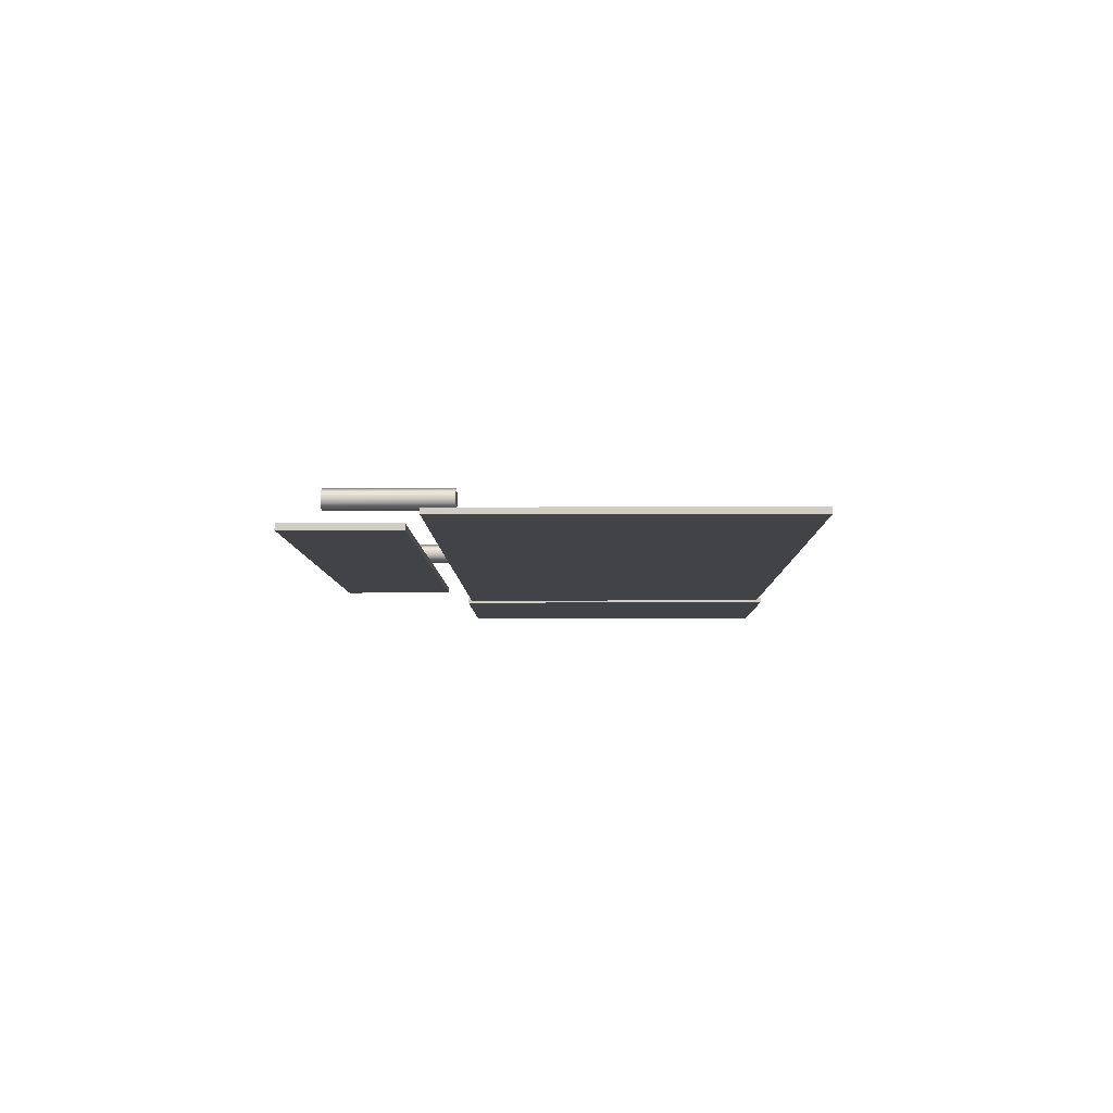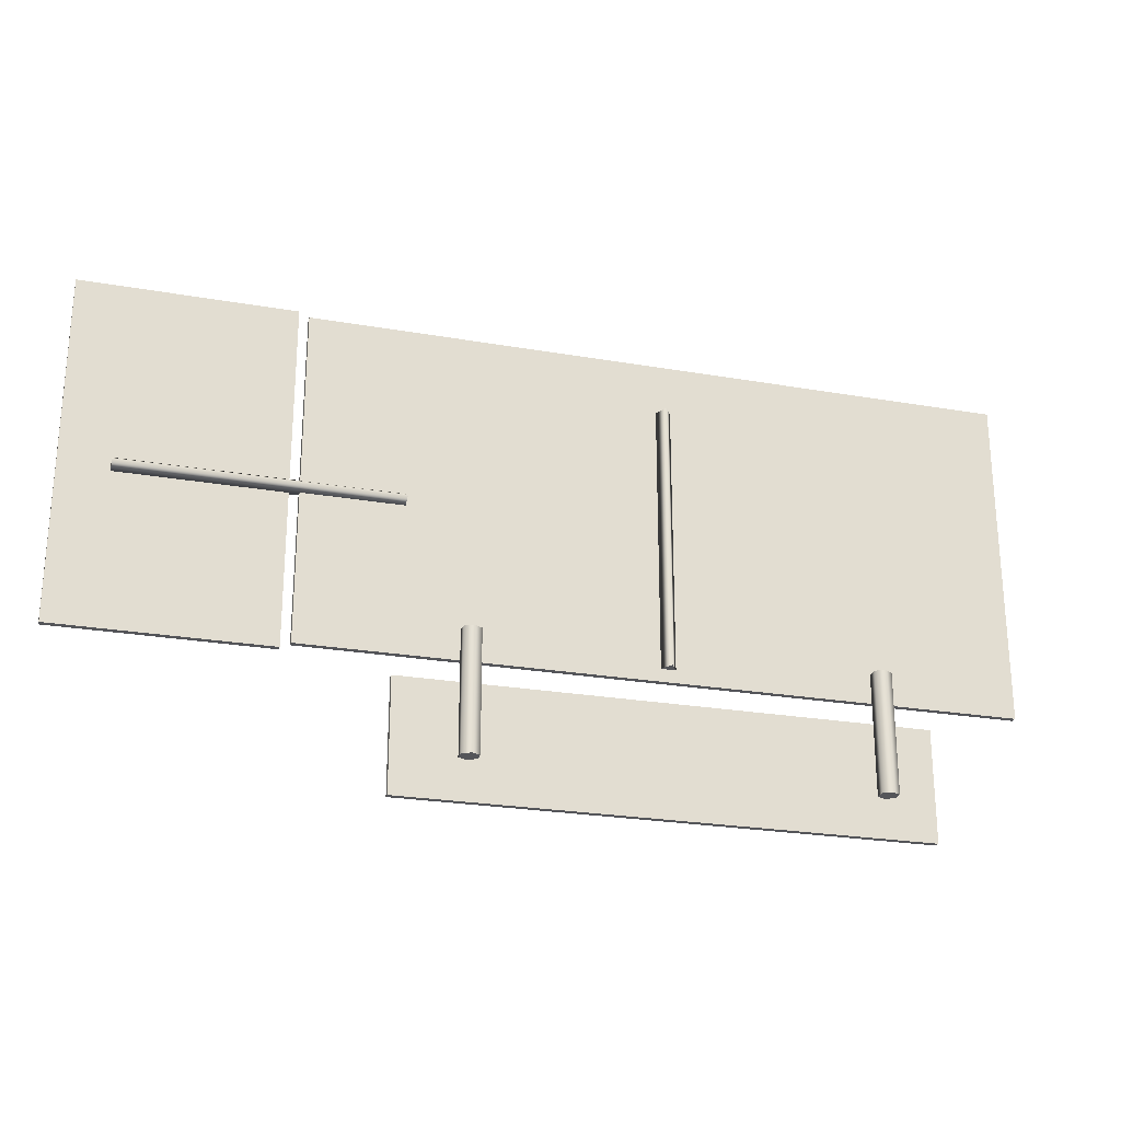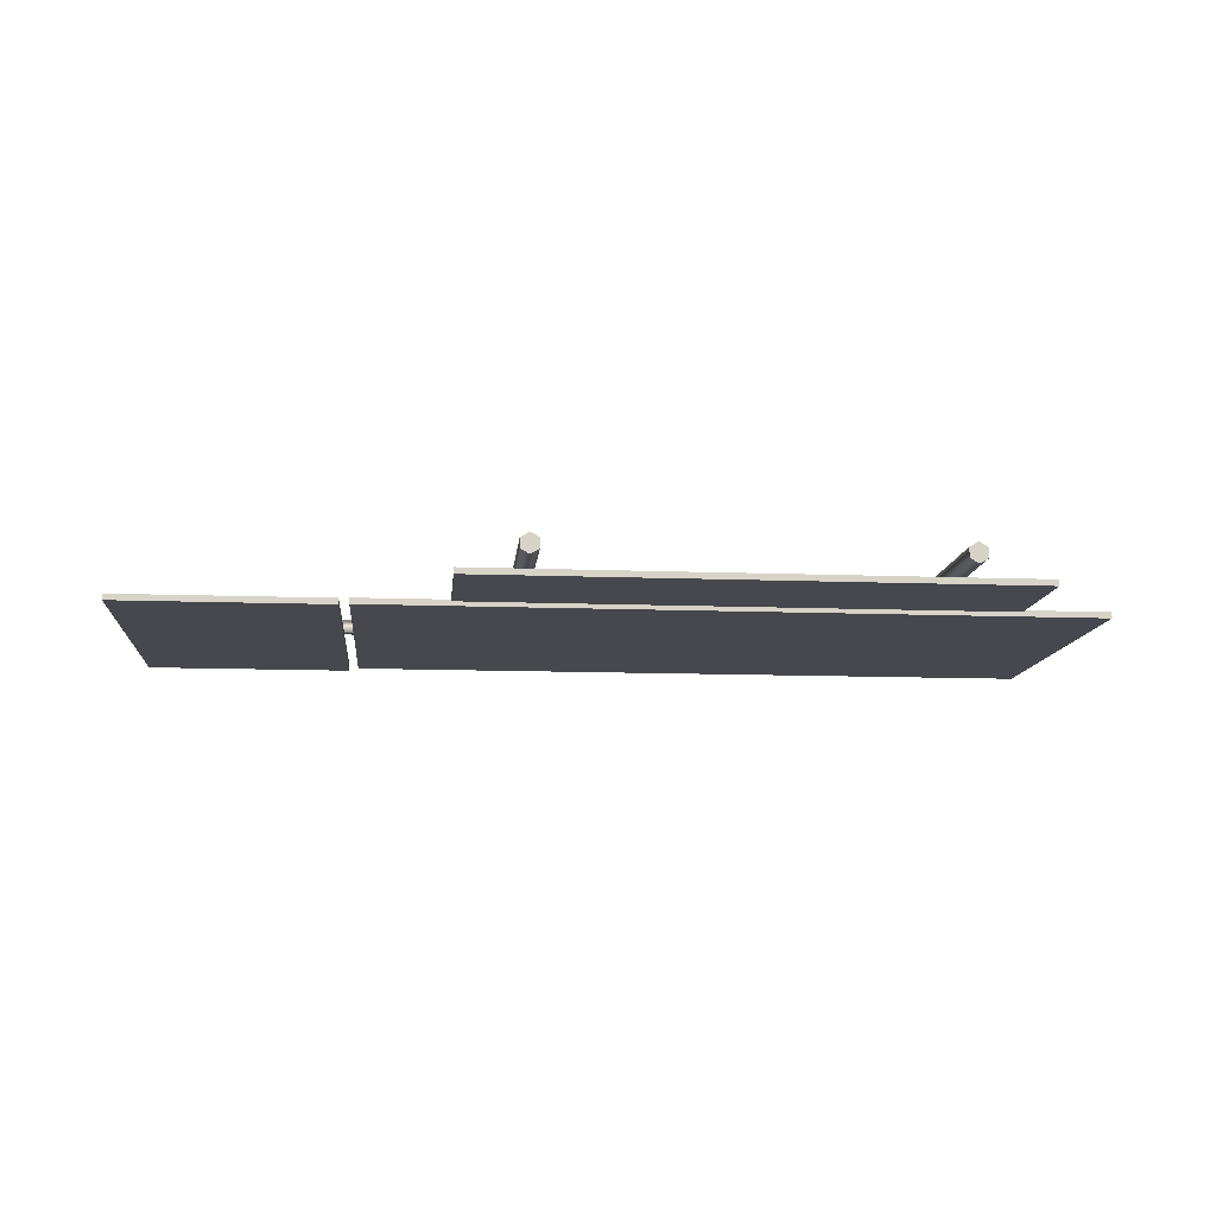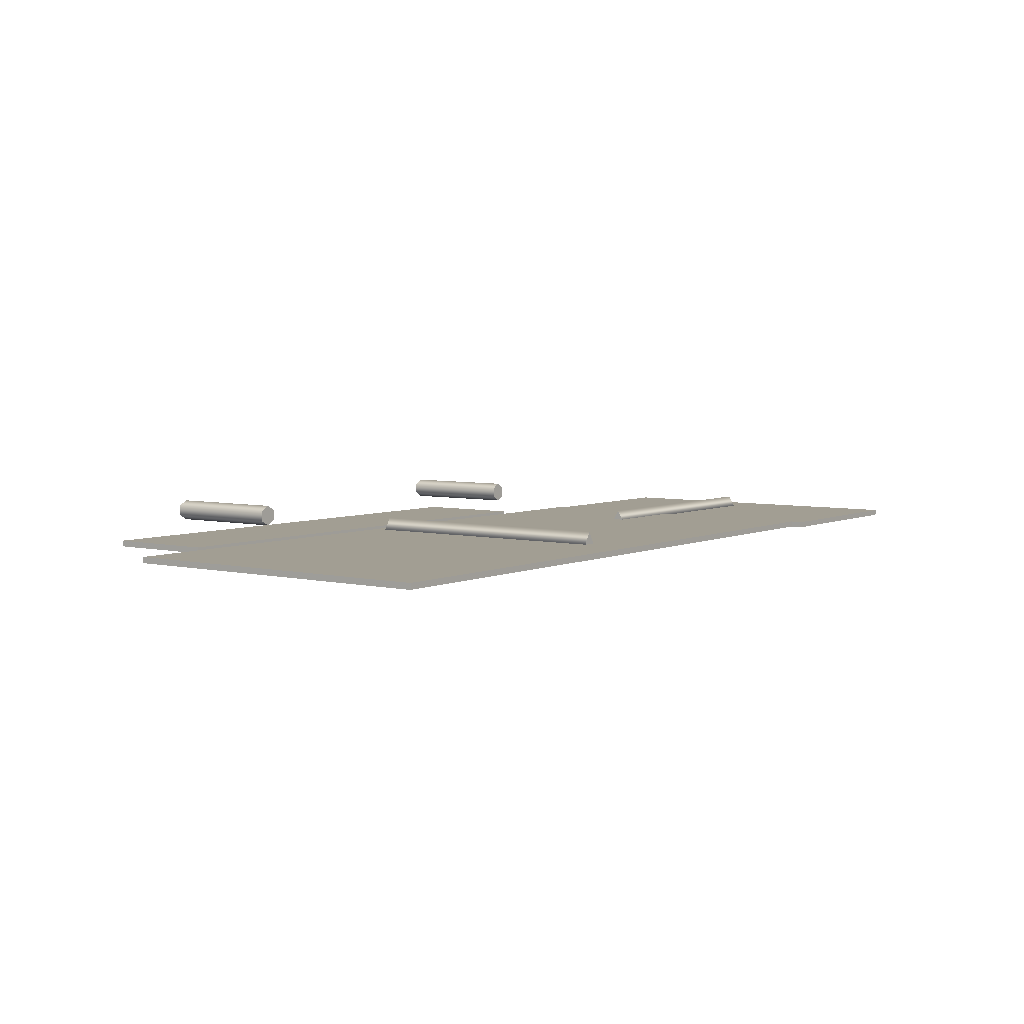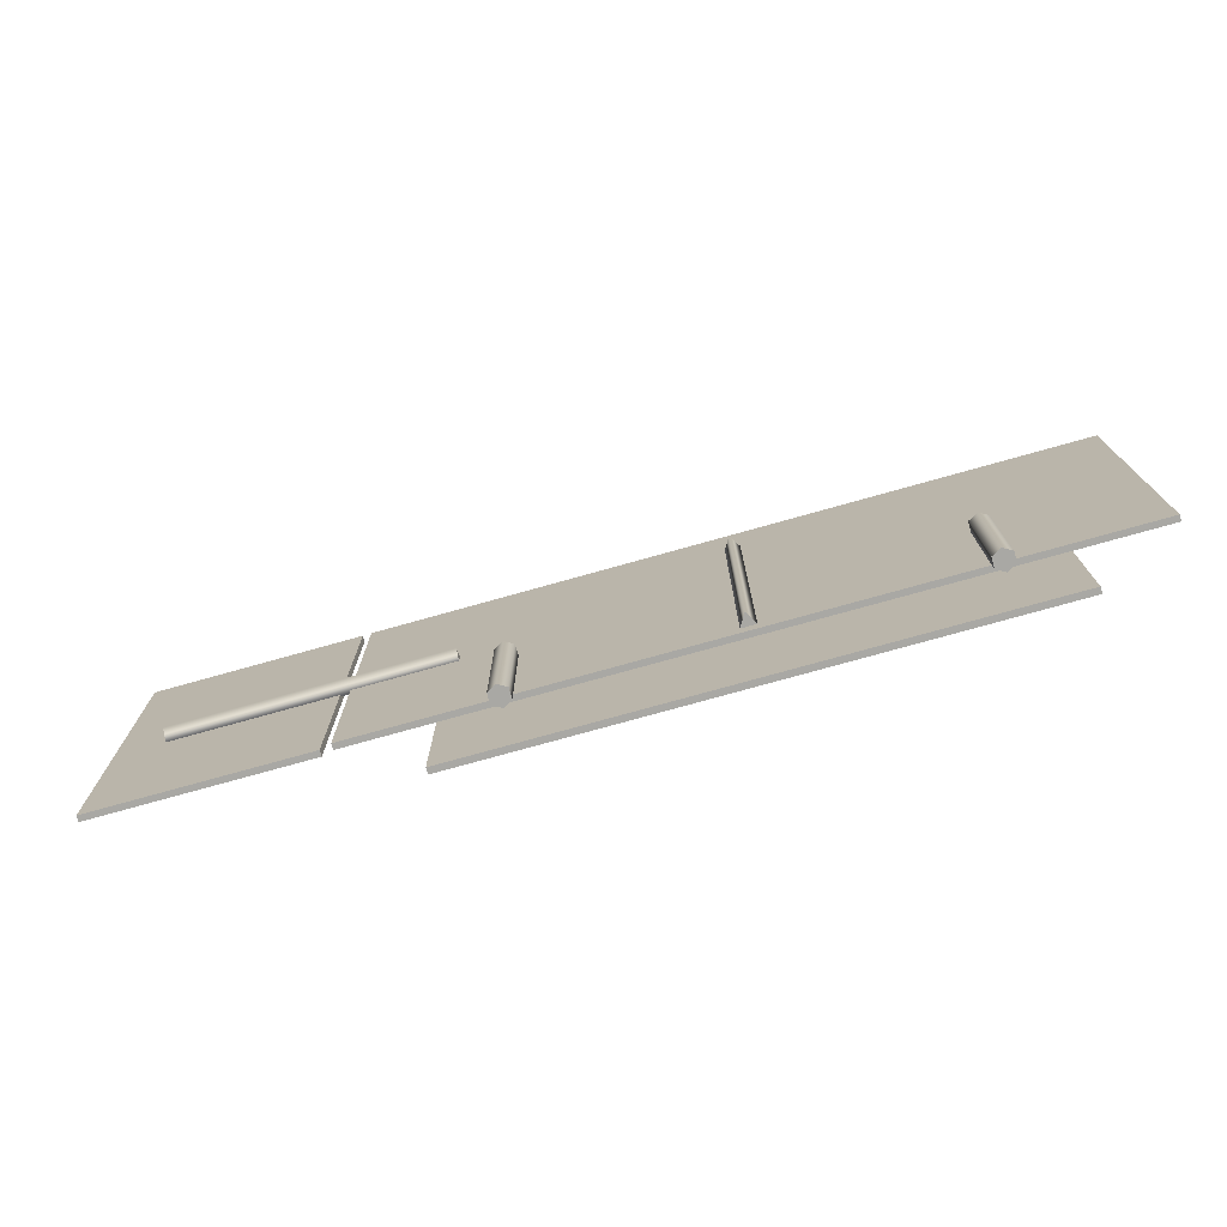
<metadata>
{"format":"obj","ext":"obj","renderer":"f3d","projection":"perspective","resolution":1024,"background":"white","views":[{"elev":-7.0,"azim":90.9,"up":"+Z"},{"elev":-24.6,"azim":-15.9,"up":"+Y"},{"elev":-11.7,"azim":-5.3,"up":"+Z"},{"elev":5.0,"azim":126.2,"up":"+Z"},{"elev":-74.9,"azim":15.7,"up":"+Y"}]}
</metadata>
<code>
v 2.312 1.154 -0.1118
v -1.219 -0.5179 -0.1118
v 2.312 -0.5179 -0.1118
v -1.219 1.154 -0.1118
v -1.219 1.154 -0.08185
v 2.312 1.154 -0.1118
v 2.312 1.154 -0.08185
v -1.219 1.154 -0.1118
v -1.219 -0.5179 -0.1118
v -1.219 1.154 -0.08185
v -1.219 -0.5179 -0.08185
v -1.219 1.154 -0.1118
v 2.312 1.154 -0.08185
v -1.219 -0.5179 -0.08185
v -1.219 1.154 -0.08185
v 2.312 -0.5179 -0.08185
v 2.312 1.154 -0.1118
v 2.312 -0.5179 -0.08185
v 2.312 1.154 -0.08185
v 2.312 -0.5179 -0.1118
v 2.312 -0.5179 -0.08185
v -1.219 -0.5179 -0.1118
v -1.219 -0.5179 -0.08185
v 2.312 -0.5179 -0.1118
v 1.856 -0.6215 -0.08185
v -0.7621 -1.184 -0.08185
v -0.7621 -0.6215 -0.08185
v 1.856 -1.184 -0.08185
v 1.856 -0.6215 -0.1118
v 1.856 -1.184 -0.08185
v 1.856 -0.6215 -0.08185
v 1.856 -1.184 -0.1118
v 1.856 -1.184 -0.08185
v -0.7621 -1.184 -0.1118
v -0.7621 -1.184 -0.08185
v 1.856 -1.184 -0.1118
v 1.856 -1.184 -0.1118
v -0.7621 -0.6215 -0.1118
v -0.7621 -1.184 -0.1118
v 1.856 -0.6215 -0.1118
v -0.7621 -1.184 -0.1118
v -0.7621 -0.6215 -0.08185
v -0.7621 -1.184 -0.08185
v -0.7621 -0.6215 -0.1118
v -0.7621 -0.6215 -0.08185
v 1.856 -0.6215 -0.1118
v 1.856 -0.6215 -0.08185
v -0.7621 -0.6215 -0.1118
v 1.506 -1.024 0.09404
v 1.55 -0.4218 0.1194
v 1.55 -1.024 0.1194
v 1.506 -0.4218 0.09404
v 1.506 -1.024 0.04335
v 1.506 -0.4218 0.04335
v 1.55 -1.024 0.018
v 1.506 -0.4218 0.04335
v 1.506 -1.024 0.04335
v 1.55 -0.4218 0.018
v 1.594 -1.024 0.04335
v 1.594 -0.4218 0.04335
v 1.594 -1.024 0.09404
v 1.594 -0.4218 0.04335
v 1.594 -1.024 0.04335
v 1.594 -0.4218 0.09404
v 1.55 -1.024 0.1194
v 1.55 -0.4218 0.1194
v 1.506 -1.024 0.04335
v 1.594 -1.024 0.04335
v 1.55 -1.024 0.018
v 1.55 -1.024 0.1194
v 1.594 -1.024 0.04335
v 1.55 -1.024 0.1194
v 1.594 -1.024 0.09404
v 1.506 -1.024 0.09404
v 1.506 -1.024 0.04335
v -0.4778 -1.024 0.09404
v -0.4339 -0.4218 0.1194
v -0.4339 -1.024 0.1194
v -0.4778 -0.4218 0.09404
v -0.4778 -1.024 0.04335
v -0.4778 -0.4218 0.04335
v -0.4339 -1.024 0.018
v -0.4778 -0.4218 0.04335
v -0.4778 -1.024 0.04335
v -0.4339 -0.4218 0.018
v -0.39 -1.024 0.04335
v -0.39 -0.4218 0.04335
v -0.39 -1.024 0.09404
v -0.39 -0.4218 0.04335
v -0.39 -1.024 0.04335
v -0.39 -0.4218 0.09404
v -0.4339 -1.024 0.1194
v -0.4339 -0.4218 0.1194
v -0.4778 -1.024 0.04335
v -0.39 -1.024 0.04335
v -0.4339 -1.024 0.018
v -0.4339 -1.024 0.1194
v -0.39 -1.024 0.09404
v -0.4778 -1.024 0.09404
v -0.39 -0.4218 0.09404
v -0.4339 -0.4218 0.018
v -0.39 -0.4218 0.04335
v -0.4778 -0.4218 0.04335
v -0.4778 -0.4218 0.09404
v -0.4339 -0.4218 0.1194
v 1.594 -0.4218 0.09404
v 1.55 -0.4218 0.018
v 1.594 -0.4218 0.04335
v 1.506 -0.4218 0.04335
v 1.506 -0.4218 0.09404
v 1.55 -0.4218 0.1194
v -2.296 1.184 -0.1194
v -1.267 1.184 -0.0894
v -2.296 1.184 -0.0894
v -1.267 1.184 -0.1194
v -2.312 1.184 -0.1194
v -2.312 1.184 -0.0894
v -1.267 1.184 -0.1194
v -1.267 -0.5409 -0.0894
v -1.267 1.184 -0.0894
v -1.267 -0.5409 -0.1194
v -1.267 1.184 -0.0894
v -2.296 -0.5409 -0.0894
v -2.296 1.184 -0.0894
v -1.267 -0.5409 -0.0894
v -2.312 1.184 -0.0894
v -2.312 -0.5409 -0.0894
v -2.296 1.184 -0.1194
v -2.312 -0.5409 -0.1194
v -2.296 -0.5409 -0.1194
v -2.312 1.184 -0.1194
v -2.296 -0.5409 -0.1194
v -2.312 -0.5409 -0.0894
v -2.296 -0.5409 -0.0894
v -2.312 -0.5409 -0.1194
v -1.267 -0.5409 -0.1194
v -1.267 -0.5409 -0.0894
v -2.312 -0.5409 -0.0894
v -2.312 1.184 -0.1194
v -2.312 1.184 -0.0894
v -2.312 -0.5409 -0.1194
v 0.5079 -0.4538 -0.08404
v 0.5459 0.8958 -0.01819
v 0.5459 -0.4538 -0.01819
v 0.5079 0.8958 -0.08404
v 0.5839 -0.4538 -0.08404
v 0.5079 0.8958 -0.08404
v 0.5079 -0.4538 -0.08404
v 0.5839 0.8958 -0.08403
v 0.5459 -0.4538 -0.01819
v 0.5839 0.8958 -0.08403
v 0.5839 -0.4538 -0.08404
v 0.5459 0.8958 -0.01819
v 0.5459 0.8958 -0.01819
v 0.5079 0.8958 -0.08404
v 0.5839 0.8958 -0.08403
v 0.5079 -0.4538 -0.08404
v 0.5459 -0.4538 -0.01819
v 0.5839 -0.4538 -0.08404
v -2.072 0.2935 -0.09642
v -0.7226 0.2555 -0.03058
v -2.072 0.2555 -0.03057
v -0.7226 0.2935 -0.09642
v -2.072 0.2175 -0.09642
v -0.7226 0.2935 -0.09642
v -2.072 0.2935 -0.09642
v -0.7226 0.2175 -0.09642
v -2.072 0.2555 -0.03057
v -0.7226 0.2175 -0.09642
v -2.072 0.2175 -0.09642
v -0.7226 0.2555 -0.03058
v -0.7226 0.2555 -0.03058
v -0.7226 0.2935 -0.09642
v -0.7226 0.2175 -0.09642
v -2.072 0.2935 -0.09642
v -2.072 0.2555 -0.03057
v -2.072 0.2175 -0.09642
v -1.267 1.184 -0.1194
v -2.296 -0.5409 -0.1194
v -1.267 -0.5409 -0.1194
v -2.296 1.184 -0.1194
g Sign_Hwy_01
f 3 2 1
f 4 1 2
f 7 6 5
f 8 5 6
f 11 10 9
f 12 9 10
f 15 14 13
f 16 13 14
f 19 18 17
f 20 17 18
f 23 22 21
f 24 21 22
f 27 26 25
f 28 25 26
f 31 30 29
f 32 29 30
f 35 34 33
f 36 33 34
f 39 38 37
f 40 37 38
f 43 42 41
f 44 41 42
f 47 46 45
f 48 45 46
f 51 50 49
f 52 49 50
f 49 52 53
f 54 53 52
f 57 56 55
f 58 55 56
f 55 58 59
f 60 59 58
f 63 62 61
f 64 61 62
f 61 64 65
f 66 65 64
f 69 68 67
f 68 70 67
f 73 72 71
f 75 72 74
f 78 77 76
f 79 76 77
f 76 79 80
f 81 80 79
f 84 83 82
f 85 82 83
f 82 85 86
f 87 86 85
f 90 89 88
f 91 88 89
f 88 91 92
f 93 92 91
f 96 95 94
f 95 97 94
f 98 97 95
f 94 97 99
f 102 101 100
f 101 103 100
f 103 104 100
f 100 104 105
f 108 107 106
f 107 109 106
f 109 110 106
f 106 110 111
f 114 113 112
f 115 112 113
f 112 116 114
f 117 114 116
f 120 119 118
f 121 118 119
f 124 123 122
f 125 122 123
f 124 126 123
f 127 123 126
f 130 129 128
f 131 128 129
f 134 133 132
f 135 132 133
f 132 136 134
f 137 134 136
f 140 139 138
f 141 138 139
f 144 143 142
f 145 142 143
f 148 147 146
f 149 146 147
f 152 151 150
f 153 150 151
f 156 155 154
f 159 158 157
f 162 161 160
f 163 160 161
f 166 165 164
f 167 164 165
f 170 169 168
f 171 168 169
f 174 173 172
f 177 176 175
f 180 179 178
f 181 178 179

</code>
